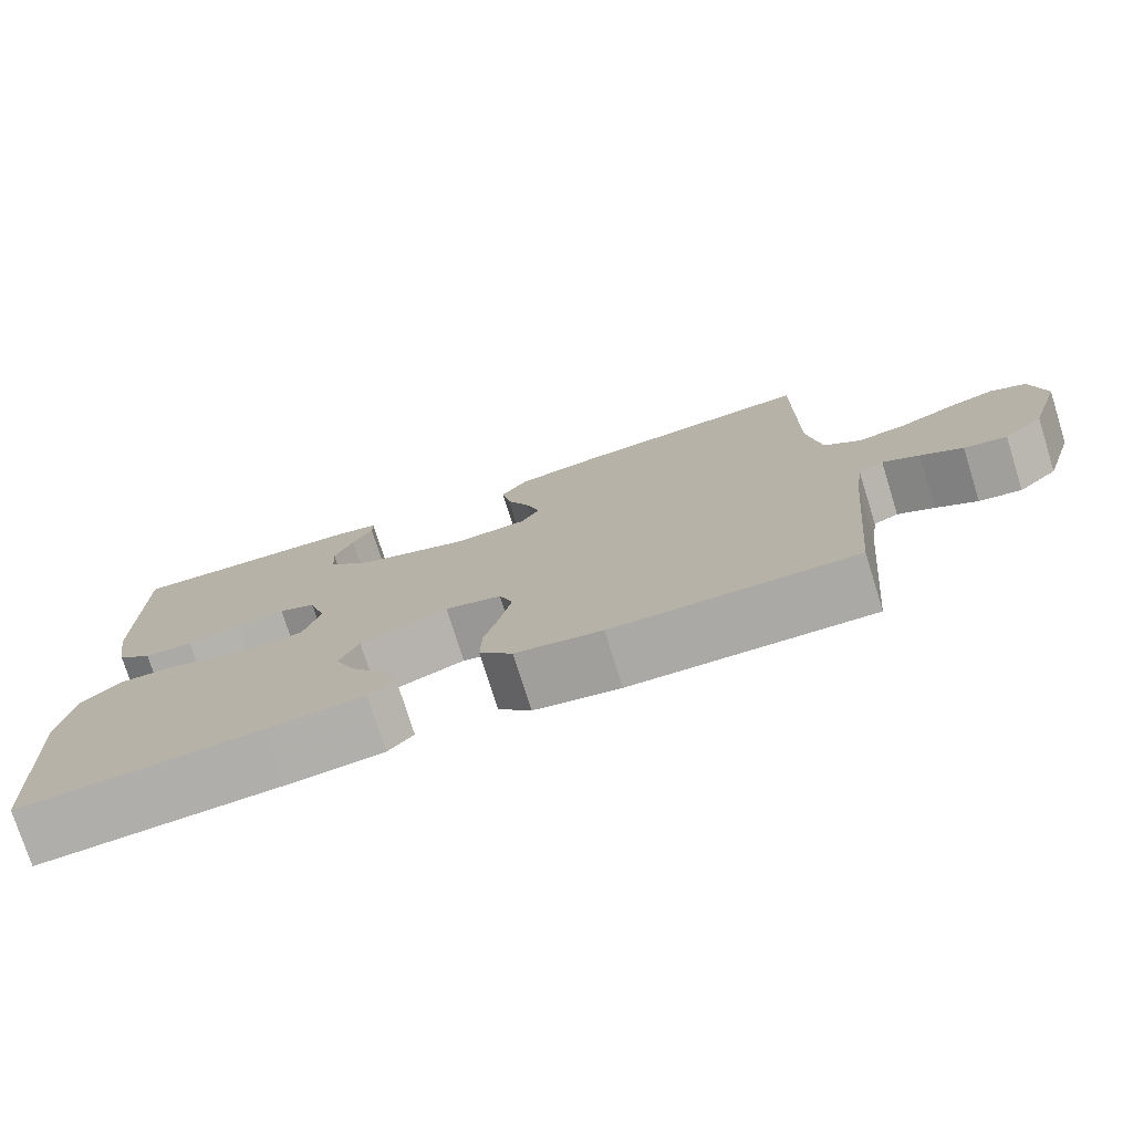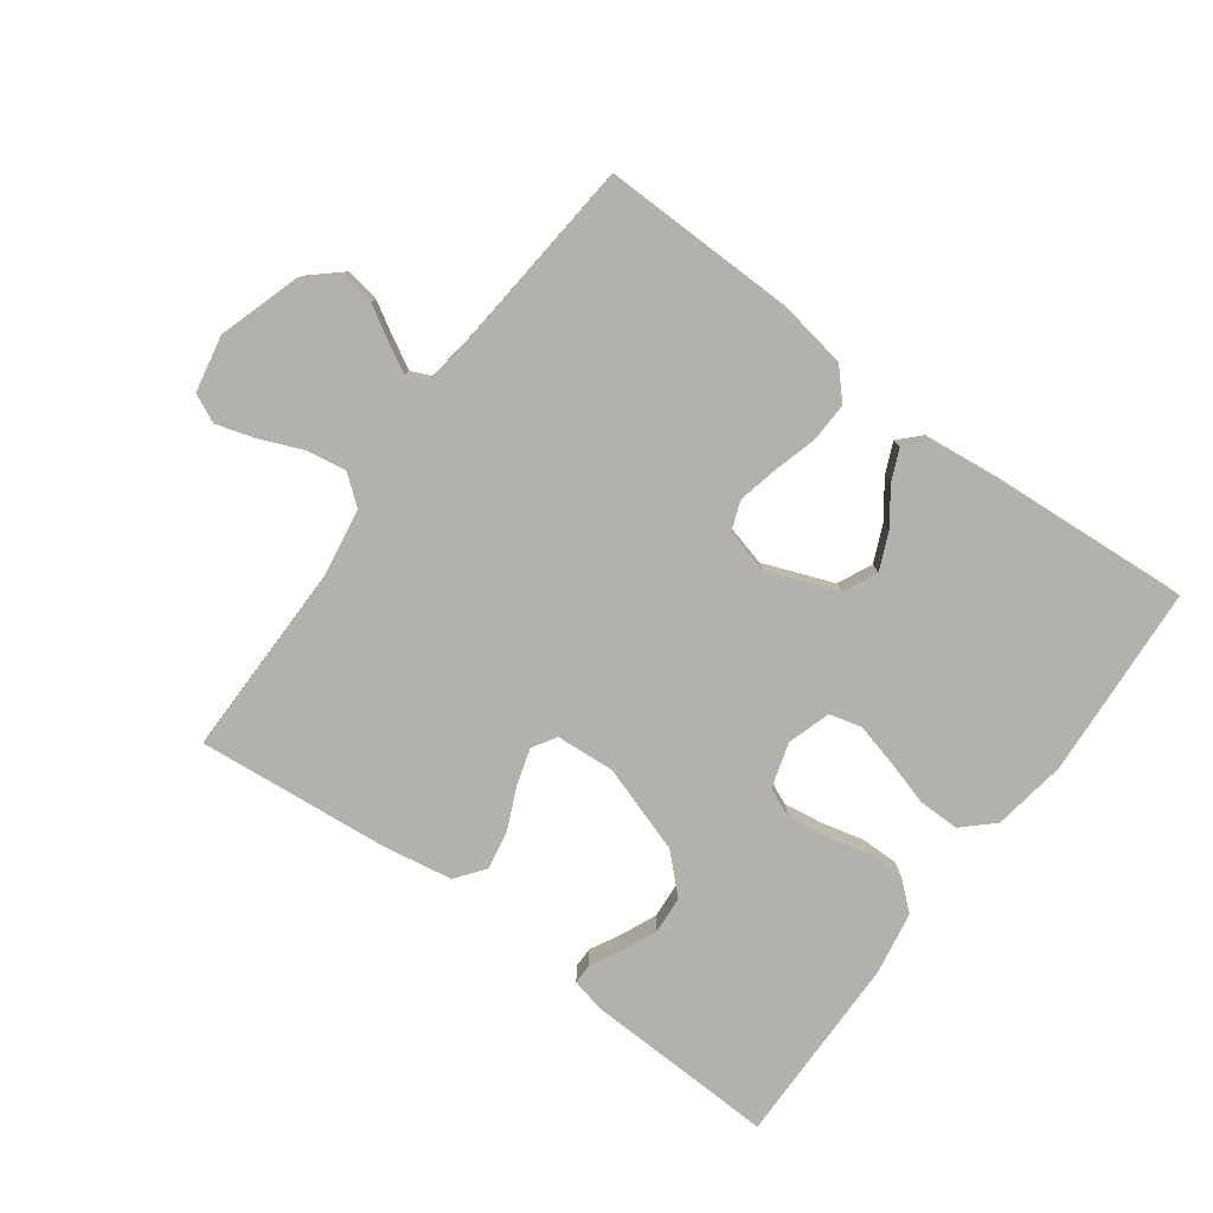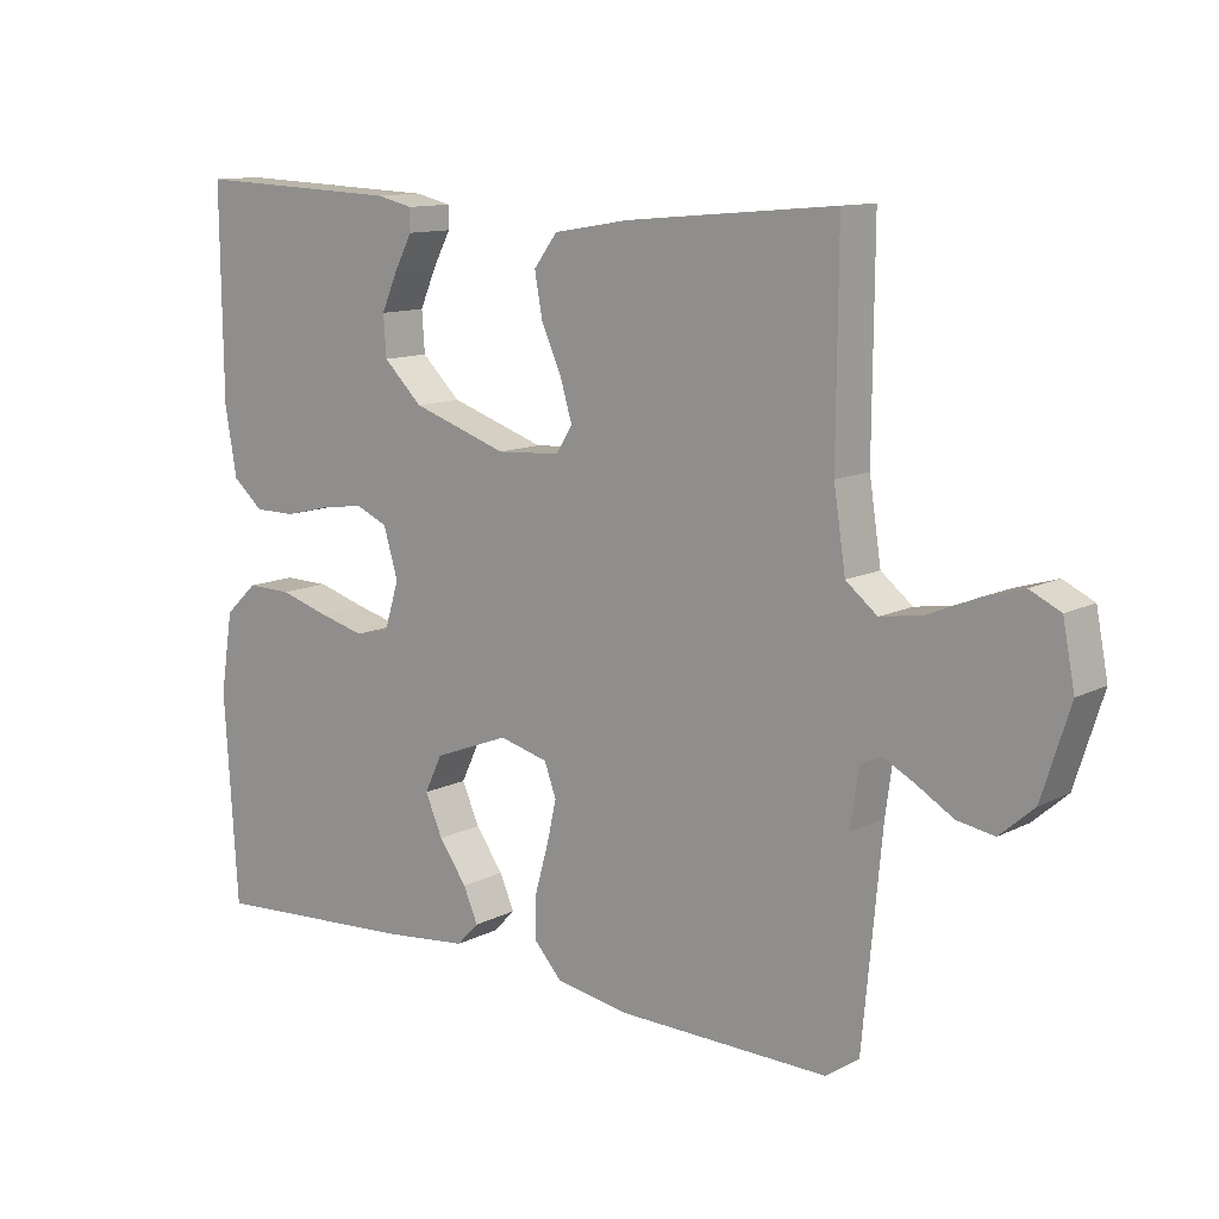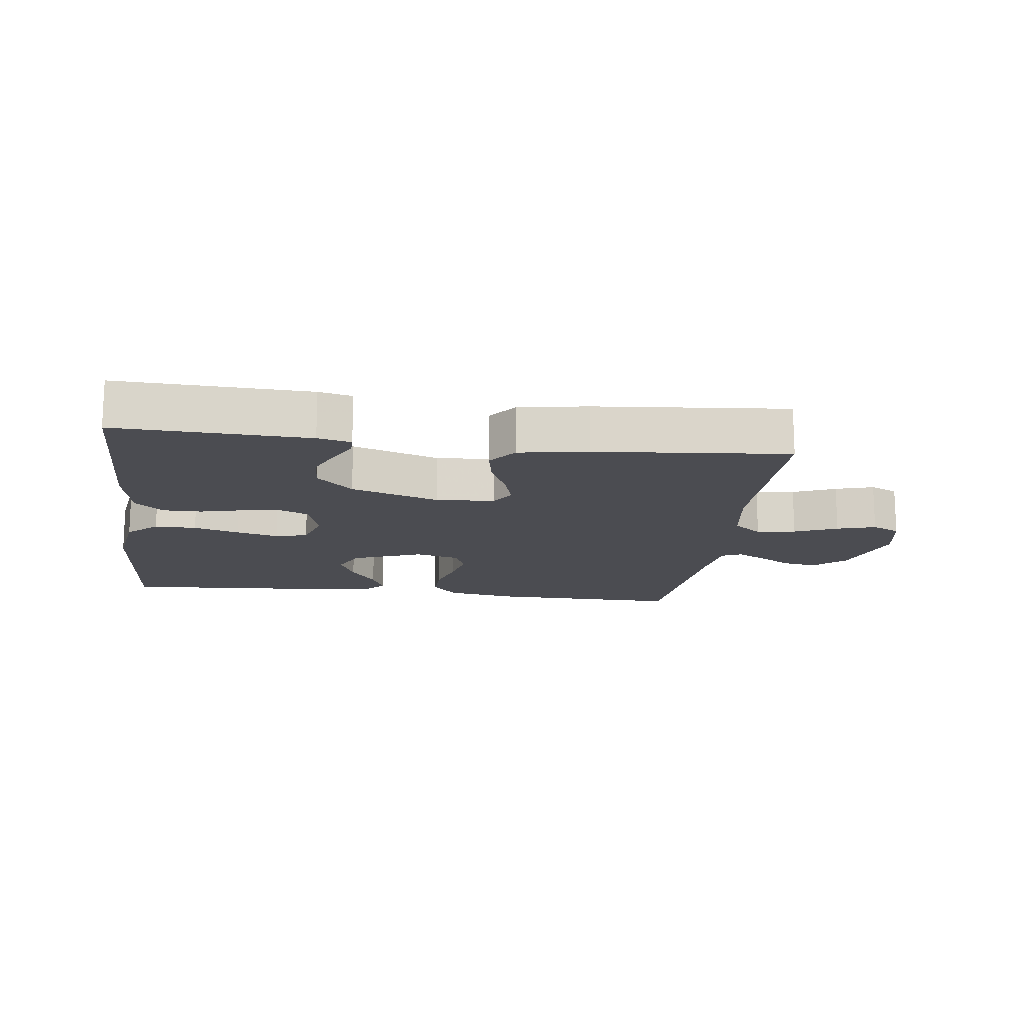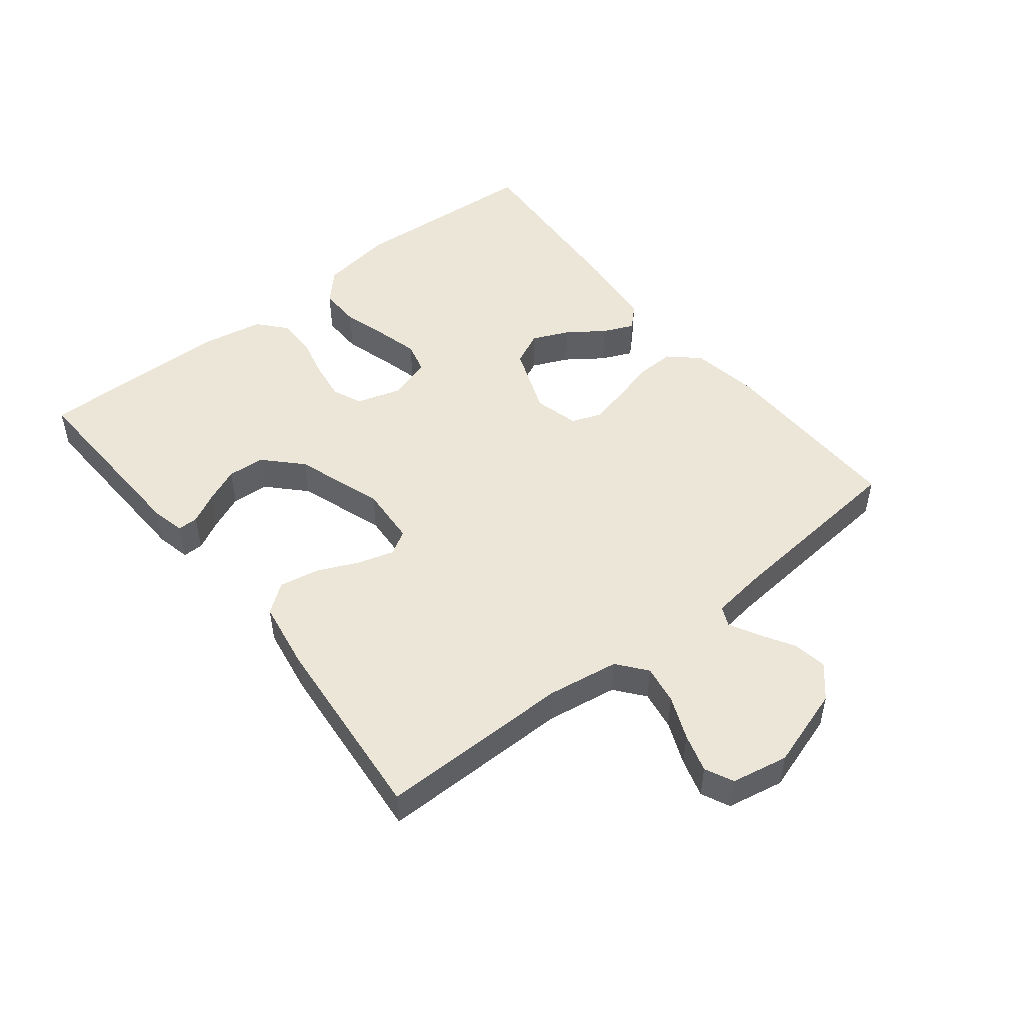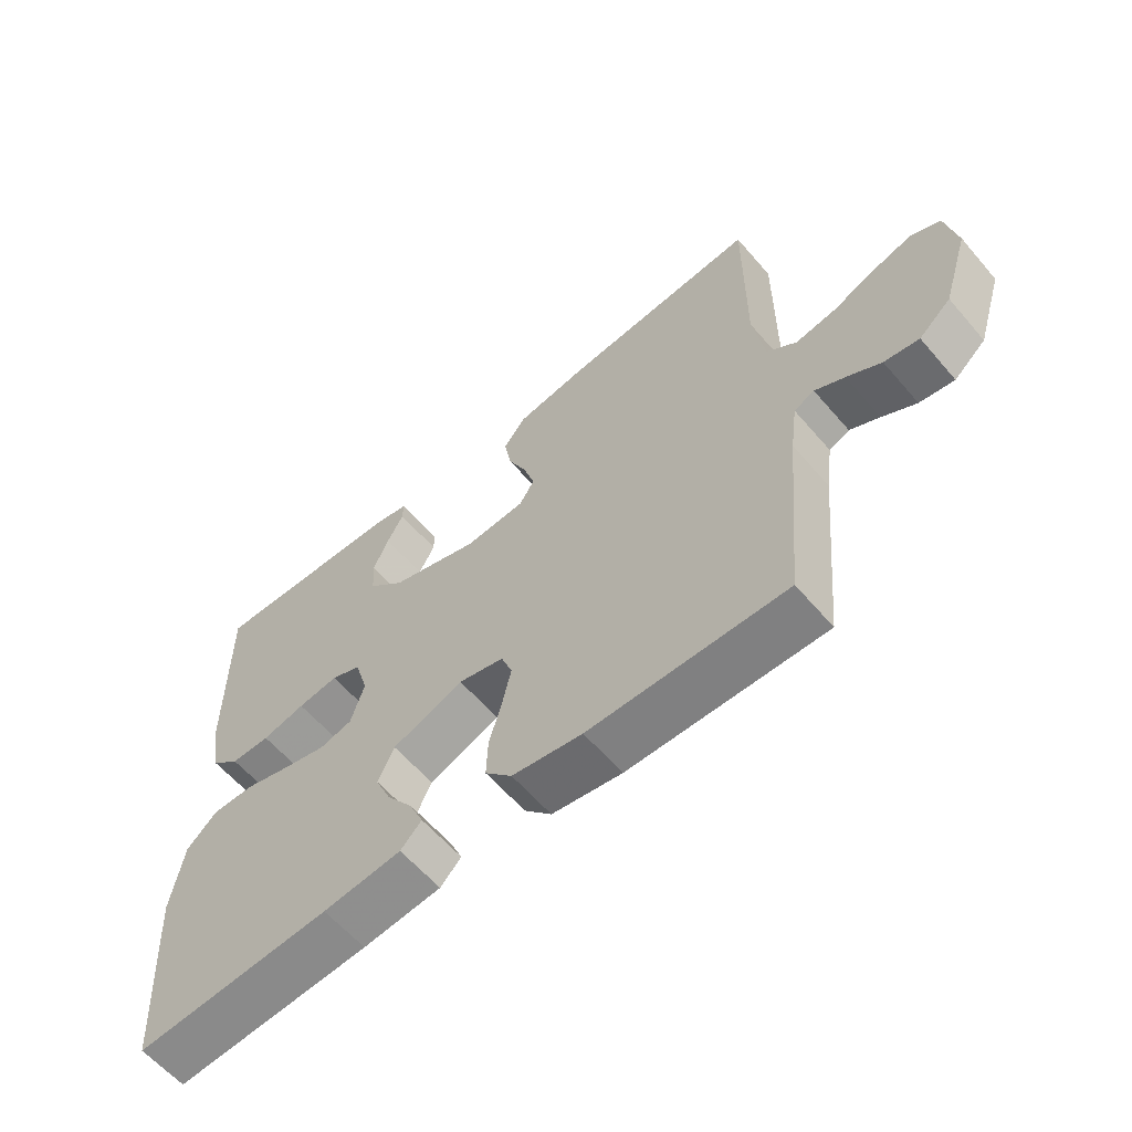
<metadata>
{"format":"obj","ext":"obj","renderer":"f3d","projection":"perspective","resolution":1024,"background":"white","views":[{"elev":-76.1,"azim":17.4,"up":"+Z"},{"elev":-78.9,"azim":143.8,"up":"+Y"},{"elev":11.8,"azim":39.8,"up":"+Z"},{"elev":-15.3,"azim":-7.3,"up":"+Y"},{"elev":49.3,"azim":51.6,"up":"+Y"},{"elev":-60.7,"azim":40.5,"up":"+Z"}]}
</metadata>
<code>
v 0.5 0.07 0.5
v 0.498 0.07 0.2
v 0.515 0.07 0.089
v 0.56 0.07 0.053
v 0.621 0.07 0.063
v 0.688 0.07 0.091
v 0.748 0.07 0.109
v 0.792 0.07 0.088
v 0.809 0.07 0
v 0.769 0.07 -0.126
v 0.72 0.07 -0.169
v 0.667 0.07 -0.16
v 0.615 0.07 -0.129
v 0.57 0.07 -0.105
v 0.539 0.07 -0.119
v 0.528 0.07 -0.2
v 0.5 0.07 -0.5
v 0.2 0.07 -0.495
v 0.093 0.07 -0.477
v 0.052 0.07 -0.432
v 0.054 0.07 -0.371
v 0.073 0.07 -0.304
v 0.087 0.07 -0.242
v 0.07 0.07 -0.196
v 0 0.07 -0.178
v -0.109 0.07 -0.22
v -0.134 0.07 -0.273
v -0.109 0.07 -0.33
v -0.069 0.07 -0.386
v -0.048 0.07 -0.434
v -0.08 0.07 -0.467
v -0.2 0.07 -0.48
v -0.5 0.07 -0.5
v -0.519 0.07 -0.2
v -0.501 0.07 -0.085
v -0.454 0.07 -0.041
v -0.389 0.07 -0.042
v -0.318 0.07 -0.063
v -0.252 0.07 -0.08
v -0.202 0.07 -0.067
v -0.181 0.07 0
v -0.202 0.07 0.07
v -0.248 0.07 0.09
v -0.31 0.07 0.081
v -0.376 0.07 0.065
v -0.436 0.07 0.065
v -0.48 0.07 0.103
v -0.497 0.07 0.2
v -0.5 0.07 0.5
v -0.2 0.07 0.488
v -0.148 0.07 0.476
v -0.148 0.07 0.444
v -0.173 0.07 0.397
v -0.197 0.07 0.342
v -0.193 0.07 0.284
v -0.137 0.07 0.23
v 0 0.07 0.184
v 0.092 0.07 0.19
v 0.115 0.07 0.227
v 0.098 0.07 0.284
v 0.069 0.07 0.349
v 0.058 0.07 0.41
v 0.092 0.07 0.455
v 0.2 0.07 0.473
v 0.5 0 0.5
v 0.498 0 0.2
v 0.515 0 0.089
v 0.56 0 0.053
v 0.621 0 0.063
v 0.688 0 0.091
v 0.748 0 0.109
v 0.792 0 0.088
v 0.809 0 0
v 0.769 0 -0.126
v 0.72 0 -0.169
v 0.667 0 -0.16
v 0.615 0 -0.129
v 0.57 0 -0.105
v 0.539 0 -0.119
v 0.528 0 -0.2
v 0.5 0 -0.5
v 0.2 0 -0.495
v 0.093 0 -0.477
v 0.052 0 -0.432
v 0.054 0 -0.371
v 0.073 0 -0.304
v 0.087 0 -0.242
v 0.07 0 -0.196
v 0 0 -0.178
v -0.109 0 -0.22
v -0.134 0 -0.273
v -0.109 0 -0.33
v -0.069 0 -0.386
v -0.048 0 -0.434
v -0.08 0 -0.467
v -0.2 0 -0.48
v -0.5 0 -0.5
v -0.519 0 -0.2
v -0.501 0 -0.085
v -0.454 0 -0.041
v -0.389 0 -0.042
v -0.318 0 -0.063
v -0.252 0 -0.08
v -0.202 0 -0.067
v -0.181 0 0
v -0.202 0 0.07
v -0.248 0 0.09
v -0.31 0 0.081
v -0.376 0 0.065
v -0.436 0 0.065
v -0.48 0 0.103
v -0.497 0 0.2
v -0.5 0 0.5
v -0.2 0 0.488
v -0.148 0 0.476
v -0.148 0 0.444
v -0.173 0 0.397
v -0.197 0 0.342
v -0.193 0 0.284
v -0.137 0 0.23
v 0 0 0.184
v 0.092 0 0.19
v 0.115 0 0.227
v 0.098 0 0.284
v 0.069 0 0.349
v 0.058 0 0.41
v 0.092 0 0.455
v 0.2 0 0.473
f 64 1 2
f 63 64 2
f 62 63 2
f 61 62 2
f 60 61 2
f 59 60 2 3
f 58 59 3 4
f 57 58 4
f 51 52 53
f 50 51 53
f 49 50 53
f 48 49 53
f 47 48 53
f 46 47 53
f 45 46 53
f 45 53 54
f 44 45 54 55
f 36 37 38
f 35 36 38
f 34 35 38
f 33 34 38
f 32 33 38
f 31 32 38
f 30 31 38
f 29 30 38
f 28 29 38
f 27 28 38 39
f 26 27 39 40
f 20 21 22
f 19 20 22
f 18 19 22
f 17 18 22
f 16 17 22
f 15 16 22 23
f 14 15 23 24
f 11 12 13
f 10 11 13
f 9 10 13
f 8 9 13
f 7 8 13
f 6 7 13
f 5 6 13
f 4 5 13 14
f 14 24 25
f 4 14 25
f 57 4 25
f 43 44 55 56
f 42 43 56 57
f 26 40 41
f 25 26 41
f 57 25 41
f 41 42 57
f 66 65 128
f 66 128 127
f 66 127 126
f 66 126 125
f 66 125 124
f 67 66 124 123
f 68 67 123 122
f 68 122 121
f 117 116 115
f 117 115 114
f 117 114 113
f 117 113 112
f 117 112 111
f 117 111 110
f 117 110 109
f 118 117 109
f 119 118 109 108
f 102 101 100
f 102 100 99
f 102 99 98
f 102 98 97
f 102 97 96
f 102 96 95
f 102 95 94
f 102 94 93
f 102 93 92
f 103 102 92 91
f 104 103 91 90
f 86 85 84
f 86 84 83
f 86 83 82
f 86 82 81
f 86 81 80
f 87 86 80 79
f 88 87 79 78
f 77 76 75
f 77 75 74
f 77 74 73
f 77 73 72
f 77 72 71
f 77 71 70
f 77 70 69
f 78 77 69 68
f 89 88 78
f 89 78 68
f 89 68 121
f 120 119 108 107
f 121 120 107 106
f 105 104 90
f 105 90 89
f 105 89 121
f 121 106 105
f 1 65 66 2
f 2 66 67 3
f 3 67 68 4
f 4 68 69 5
f 5 69 70 6
f 6 70 71 7
f 7 71 72 8
f 8 72 73 9
f 9 73 74 10
f 10 74 75 11
f 11 75 76 12
f 12 76 77 13
f 13 77 78 14
f 14 78 79 15
f 15 79 80 16
f 16 80 81 17
f 17 81 82 18
f 18 82 83 19
f 19 83 84 20
f 20 84 85 21
f 21 85 86 22
f 22 86 87 23
f 23 87 88 24
f 24 88 89 25
f 25 89 90 26
f 26 90 91 27
f 27 91 92 28
f 28 92 93 29
f 29 93 94 30
f 30 94 95 31
f 31 95 96 32
f 32 96 97 33
f 33 97 98 34
f 34 98 99 35
f 35 99 100 36
f 36 100 101 37
f 37 101 102 38
f 38 102 103 39
f 39 103 104 40
f 40 104 105 41
f 41 105 106 42
f 42 106 107 43
f 43 107 108 44
f 44 108 109 45
f 45 109 110 46
f 46 110 111 47
f 47 111 112 48
f 48 112 113 49
f 49 113 114 50
f 50 114 115 51
f 51 115 116 52
f 52 116 117 53
f 53 117 118 54
f 54 118 119 55
f 55 119 120 56
f 56 120 121 57
f 57 121 122 58
f 58 122 123 59
f 59 123 124 60
f 60 124 125 61
f 61 125 126 62
f 62 126 127 63
f 63 127 128 64
f 64 128 65 1

</code>
